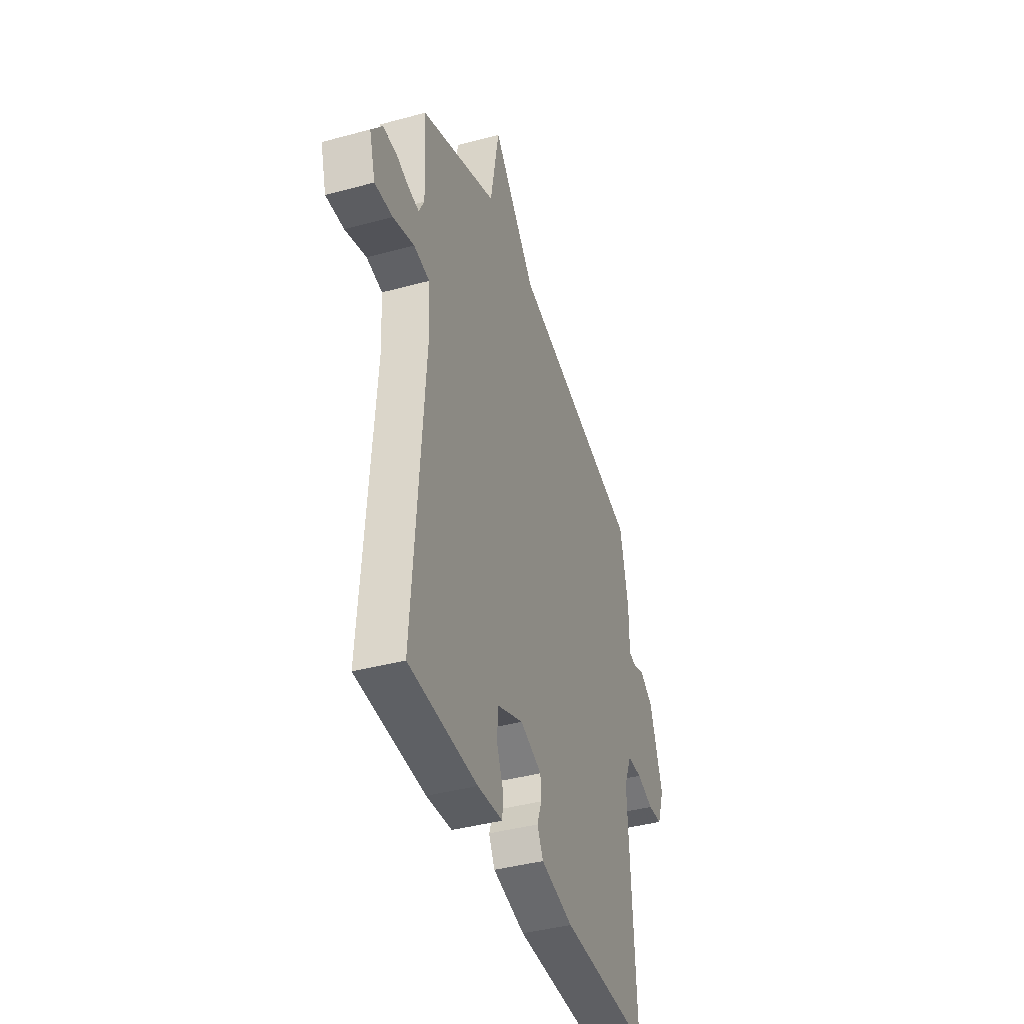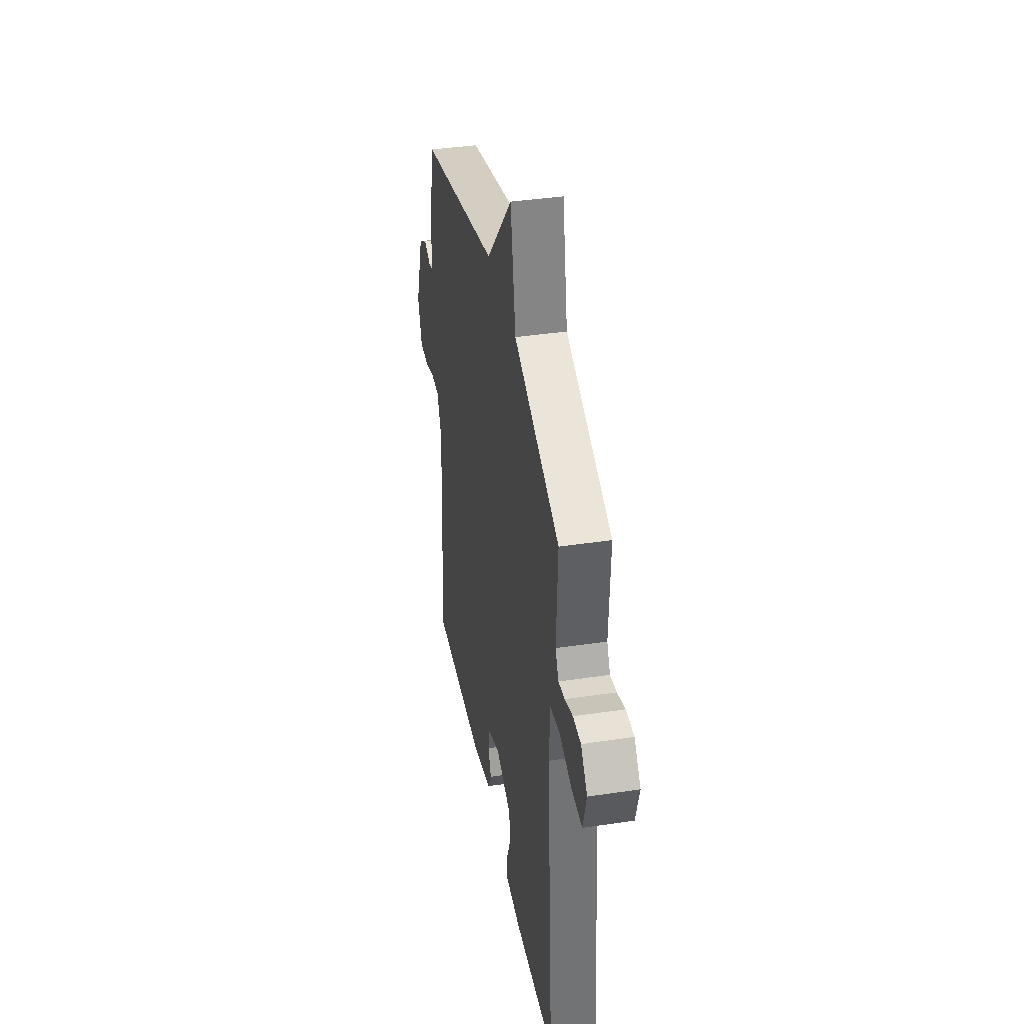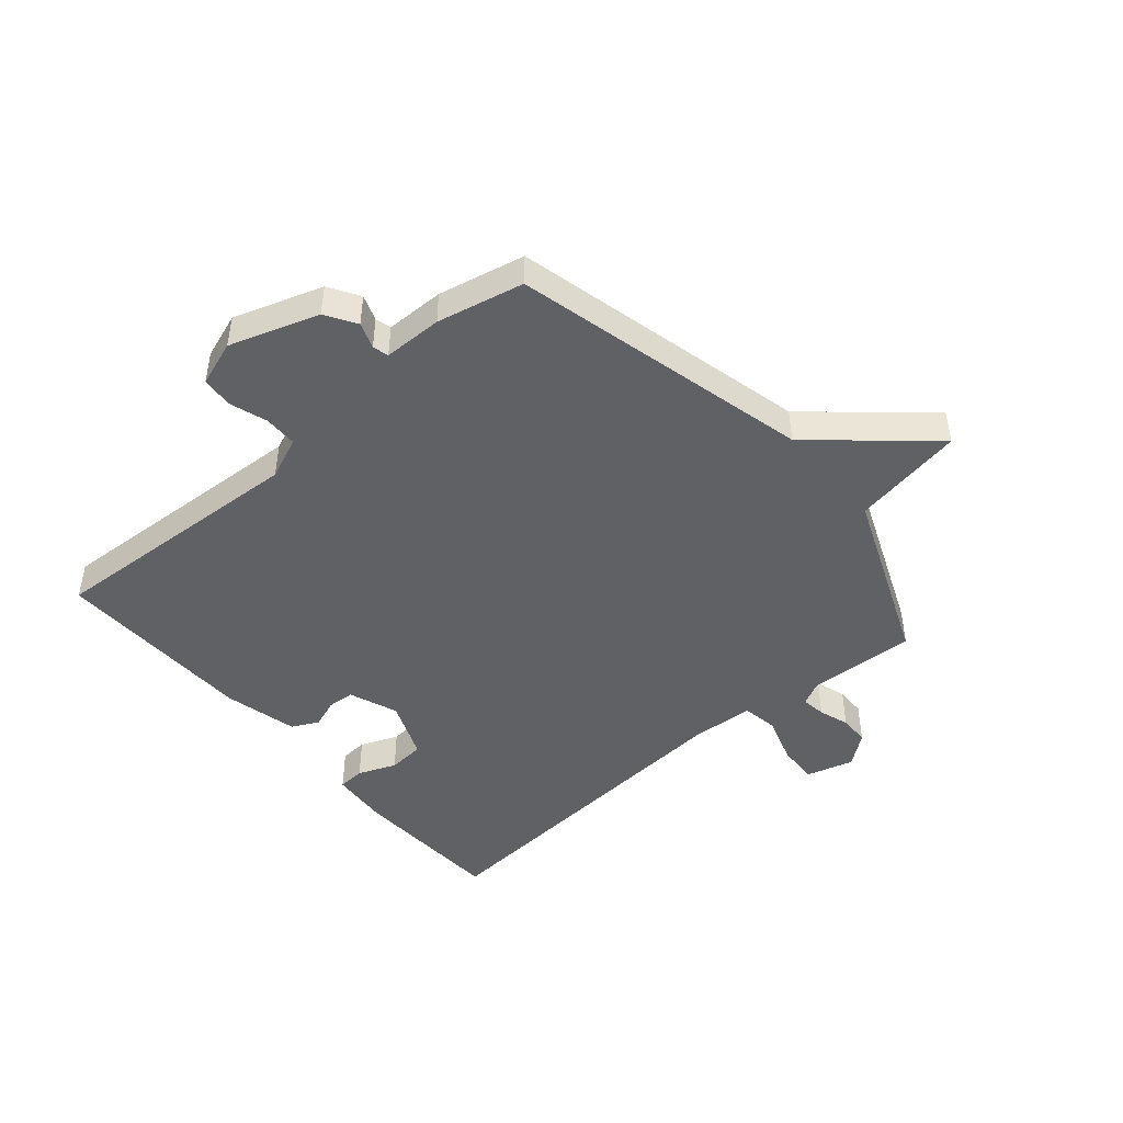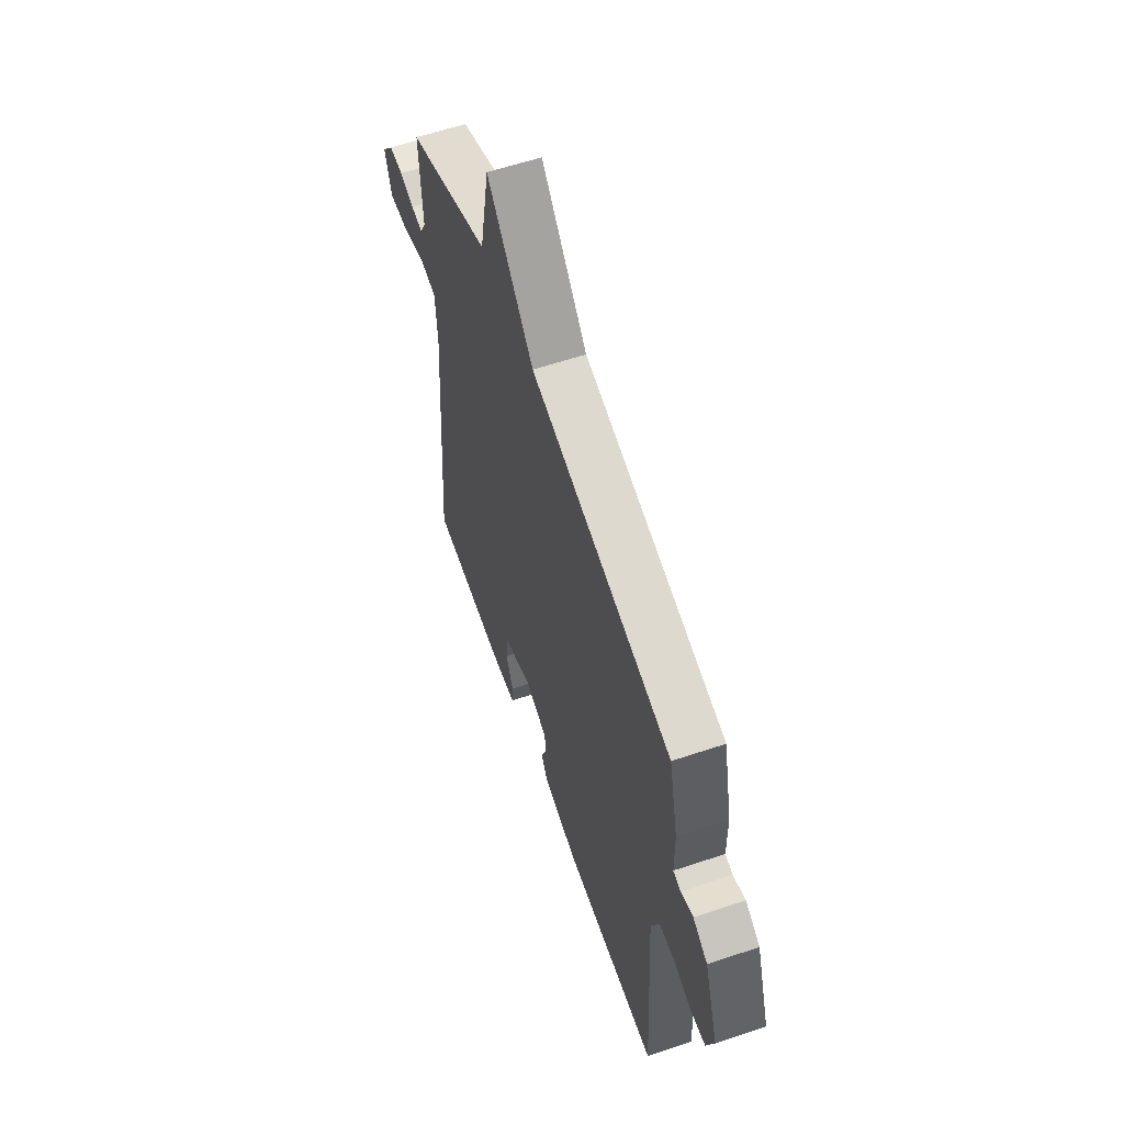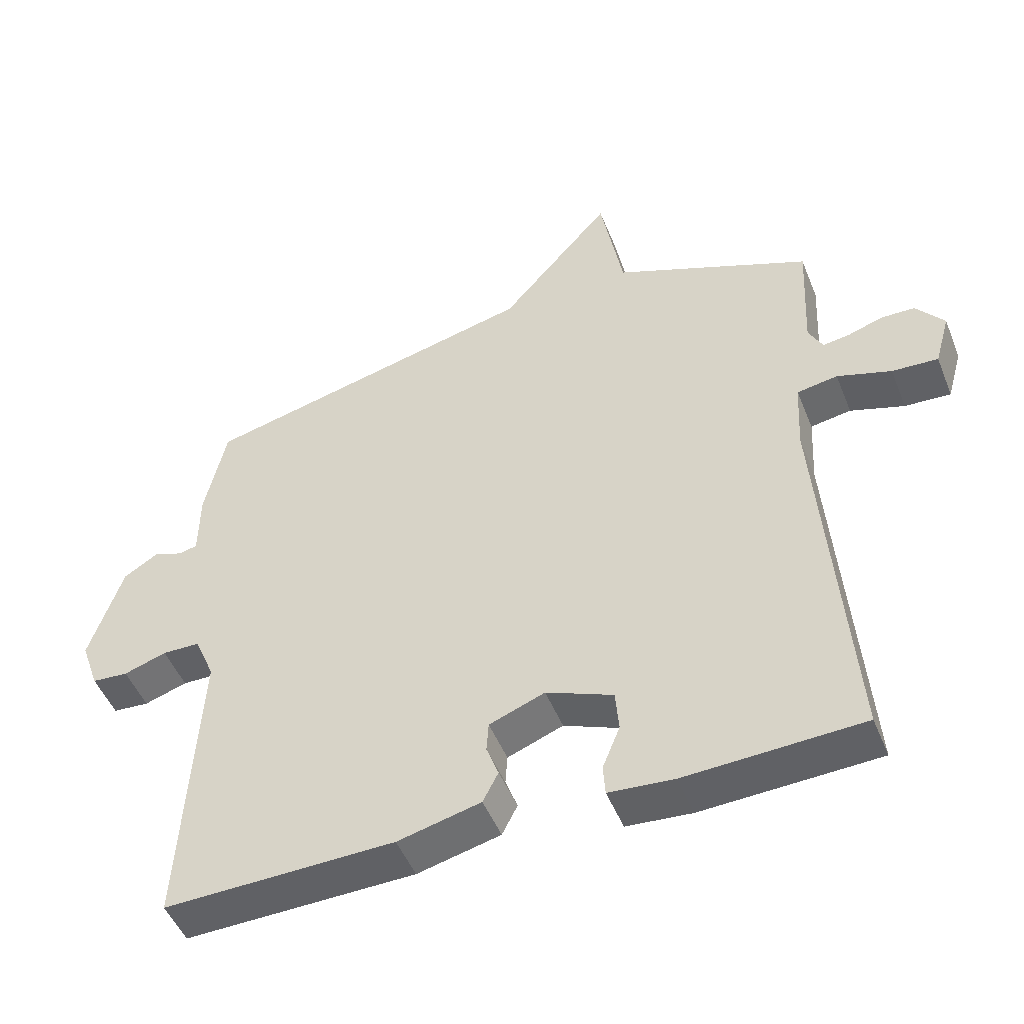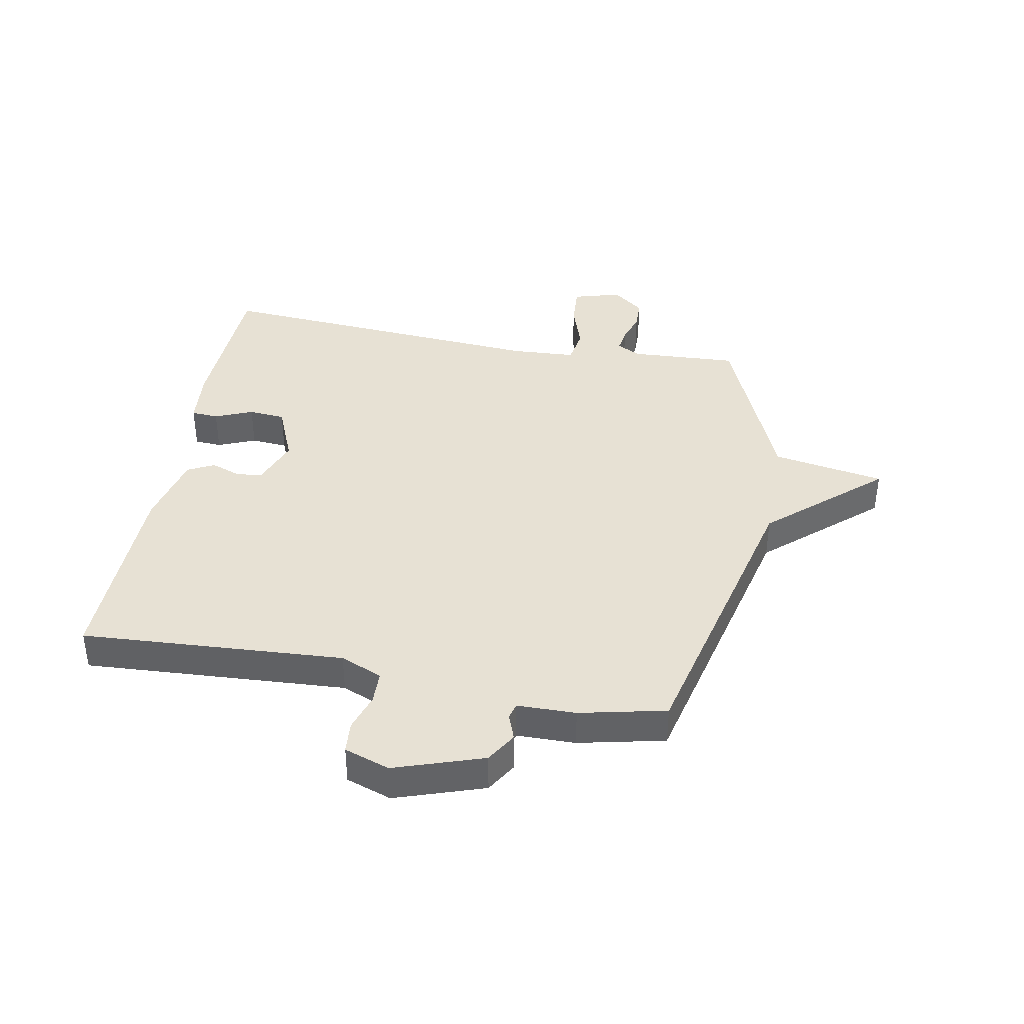
<metadata>
{"format":"obj","ext":"obj","renderer":"f3d","projection":"perspective","resolution":1024,"background":"white","views":[{"elev":-40.4,"azim":108.5,"up":"+Z"},{"elev":39.0,"azim":79.3,"up":"+Z"},{"elev":-46.4,"azim":-49.5,"up":"+Y"},{"elev":59.5,"azim":-109.1,"up":"+Z"},{"elev":-49.0,"azim":21.5,"up":"+Z"},{"elev":39.6,"azim":-79.7,"up":"+Y"}]}
</metadata>
<code>
v -0.5 0.07 -0.5
v -0.475 0.07 -0.053
v -0.505 0.07 0.018
v -0.561 0.07 0.019
v -0.625 0.07 -0.002
v -0.679 0.07 0.002
v -0.706 0.07 0.079
v -0.656 0.07 0.23
v -0.604 0.07 0.262
v -0.56 0.07 0.246
v -0.533 0.07 0.253
v -0.532 0.07 0.353
v -0.5 0.07 0.5
v 0.005 0.07 0.622
v 0.171 0.07 0.812
v 0.205 0.07 0.622
v 0.5 0.07 0.5
v 0.491 0.07 0.318
v 0.512 0.07 0.277
v 0.553 0.07 0.283
v 0.604 0.07 0.3
v 0.655 0.07 0.299
v 0.697 0.07 0.246
v 0.674 0.07 0.165
v 0.605 0.07 0.169
v 0.524 0.07 0.195
v 0.463 0.07 0.185
v 0.457 0.07 0.076
v 0.5 0.07 -0.5
v 0.237 0.07 -0.512
v 0.14 0.07 -0.504
v 0.137 0.07 -0.458
v 0.163 0.07 -0.394
v 0.158 0.07 -0.332
v 0.058 0.07 -0.291
v -0.025 0.07 -0.323
v -0.028 0.07 -0.368
v -0.01 0.07 -0.417
v -0.033 0.07 -0.462
v -0.157 0.07 -0.492
v -0.5 0 -0.5
v -0.475 0 -0.053
v -0.505 0 0.018
v -0.561 0 0.019
v -0.625 0 -0.002
v -0.679 0 0.002
v -0.706 0 0.079
v -0.656 0 0.23
v -0.604 0 0.262
v -0.56 0 0.246
v -0.533 0 0.253
v -0.532 0 0.353
v -0.5 0 0.5
v 0.005 0 0.622
v 0.171 0 0.812
v 0.205 0 0.622
v 0.5 0 0.5
v 0.491 0 0.318
v 0.512 0 0.277
v 0.553 0 0.283
v 0.604 0 0.3
v 0.655 0 0.299
v 0.697 0 0.246
v 0.674 0 0.165
v 0.605 0 0.169
v 0.524 0 0.195
v 0.463 0 0.185
v 0.457 0 0.076
v 0.5 0 -0.5
v 0.237 0 -0.512
v 0.14 0 -0.504
v 0.137 0 -0.458
v 0.163 0 -0.394
v 0.158 0 -0.332
v 0.058 0 -0.291
v -0.025 0 -0.323
v -0.028 0 -0.368
v -0.01 0 -0.417
v -0.033 0 -0.462
v -0.157 0 -0.492
f 40 1 2
f 39 40 2
f 38 39 2
f 37 38 2
f 36 37 2 3
f 35 36 3
f 34 35 3
f 31 32 33
f 30 31 33
f 29 30 33
f 28 29 33
f 27 28 33 34
f 24 25 26
f 23 24 26
f 22 23 26
f 21 22 26
f 20 21 26
f 19 20 26 27
f 27 34 3
f 19 27 3
f 18 19 3
f 14 15 16
f 17 18 3
f 16 17 3
f 14 16 3
f 13 14 3
f 12 13 3
f 11 12 3
f 8 9 10
f 7 8 10
f 6 7 10
f 5 6 10
f 4 5 10
f 3 4 10 11
f 42 41 80
f 42 80 79
f 42 79 78
f 42 78 77
f 43 42 77 76
f 43 76 75
f 43 75 74
f 73 72 71
f 73 71 70
f 73 70 69
f 73 69 68
f 74 73 68 67
f 66 65 64
f 66 64 63
f 66 63 62
f 66 62 61
f 66 61 60
f 67 66 60 59
f 43 74 67
f 43 67 59
f 43 59 58
f 56 55 54
f 43 58 57
f 43 57 56
f 43 56 54
f 43 54 53
f 43 53 52
f 43 52 51
f 50 49 48
f 50 48 47
f 50 47 46
f 50 46 45
f 50 45 44
f 51 50 44 43
f 1 41 42 2
f 2 42 43 3
f 3 43 44 4
f 4 44 45 5
f 5 45 46 6
f 6 46 47 7
f 7 47 48 8
f 8 48 49 9
f 9 49 50 10
f 10 50 51 11
f 11 51 52 12
f 12 52 53 13
f 13 53 54 14
f 14 54 55 15
f 15 55 56 16
f 16 56 57 17
f 17 57 58 18
f 18 58 59 19
f 19 59 60 20
f 20 60 61 21
f 21 61 62 22
f 22 62 63 23
f 23 63 64 24
f 24 64 65 25
f 25 65 66 26
f 26 66 67 27
f 27 67 68 28
f 28 68 69 29
f 29 69 70 30
f 30 70 71 31
f 31 71 72 32
f 32 72 73 33
f 33 73 74 34
f 34 74 75 35
f 35 75 76 36
f 36 76 77 37
f 37 77 78 38
f 38 78 79 39
f 39 79 80 40
f 40 80 41 1

</code>
